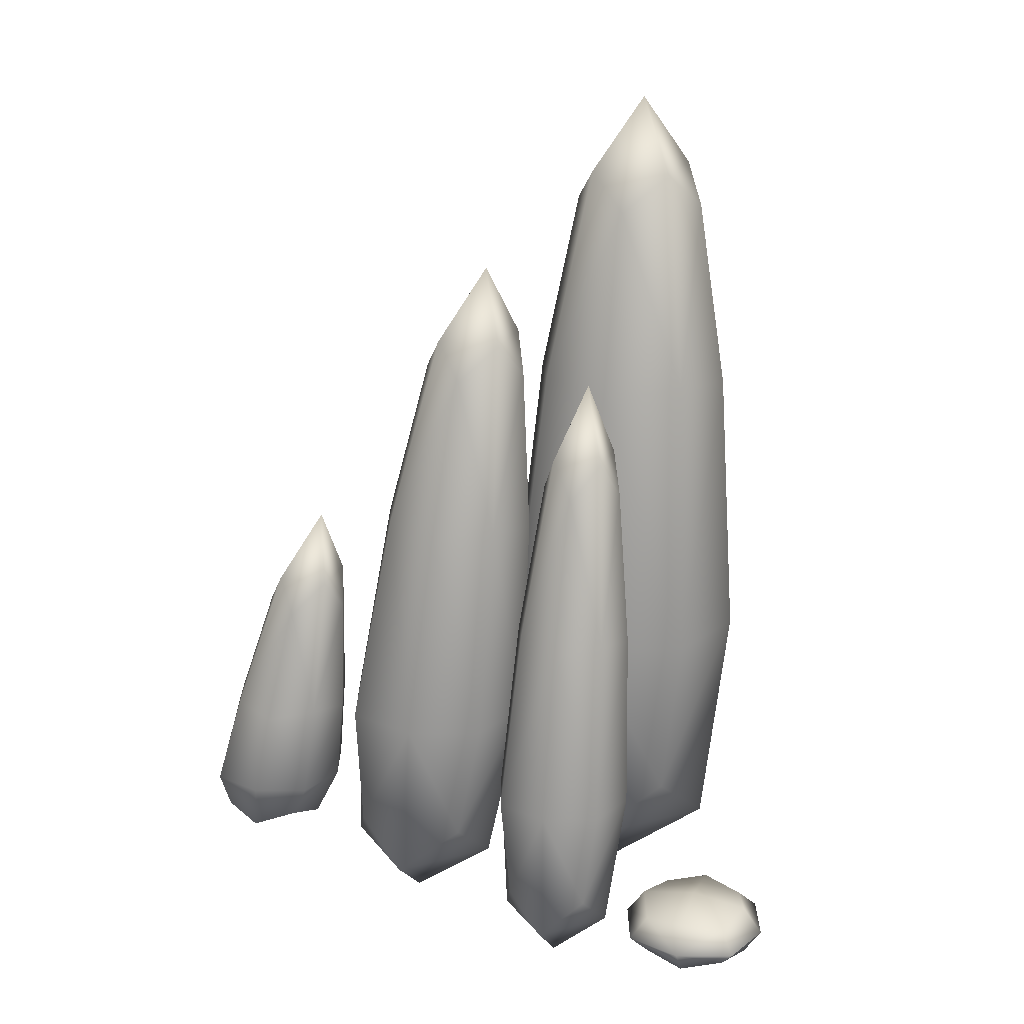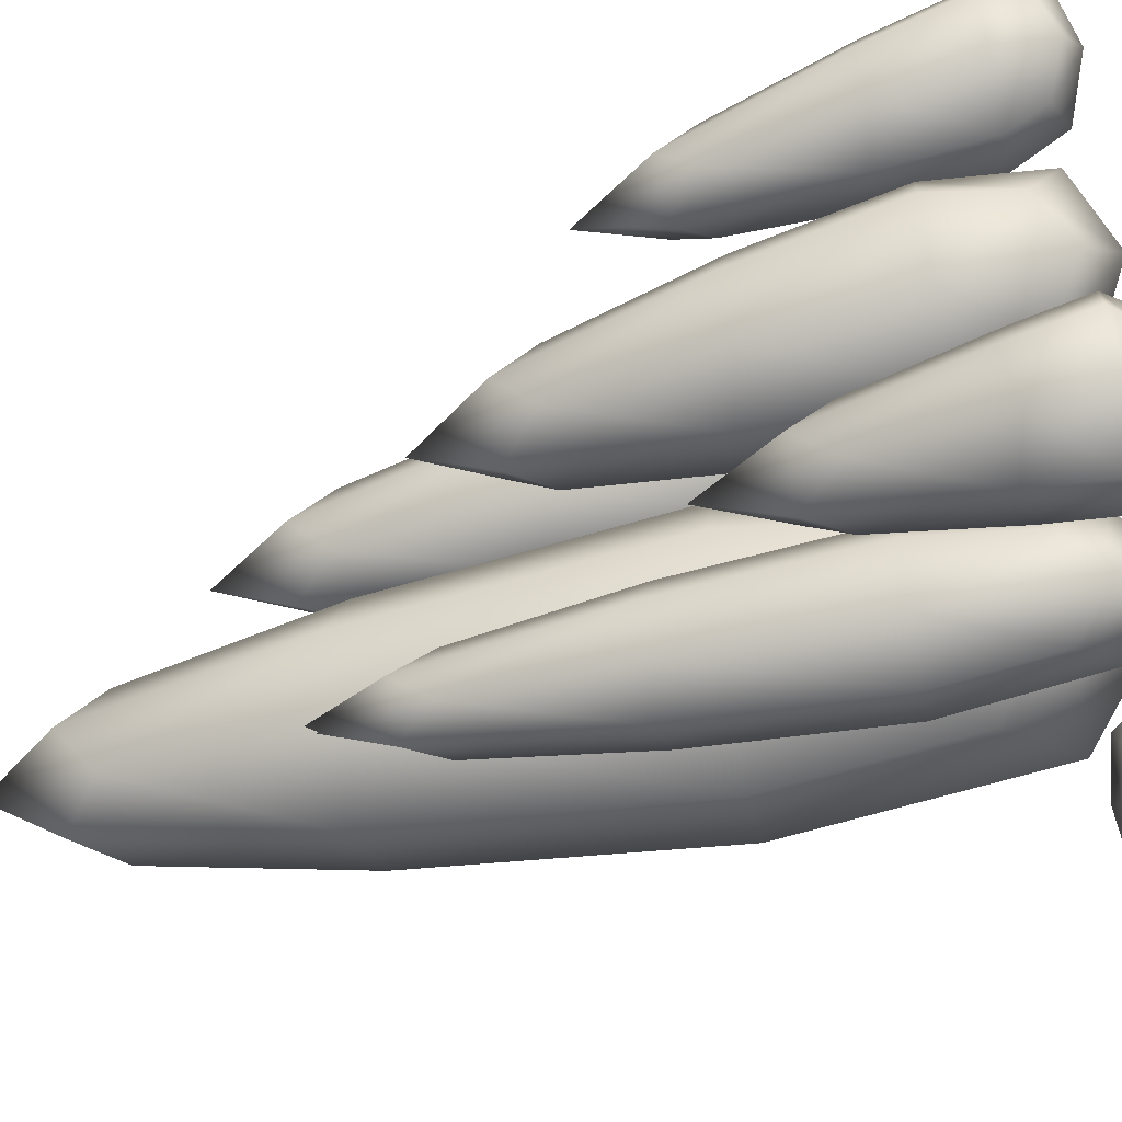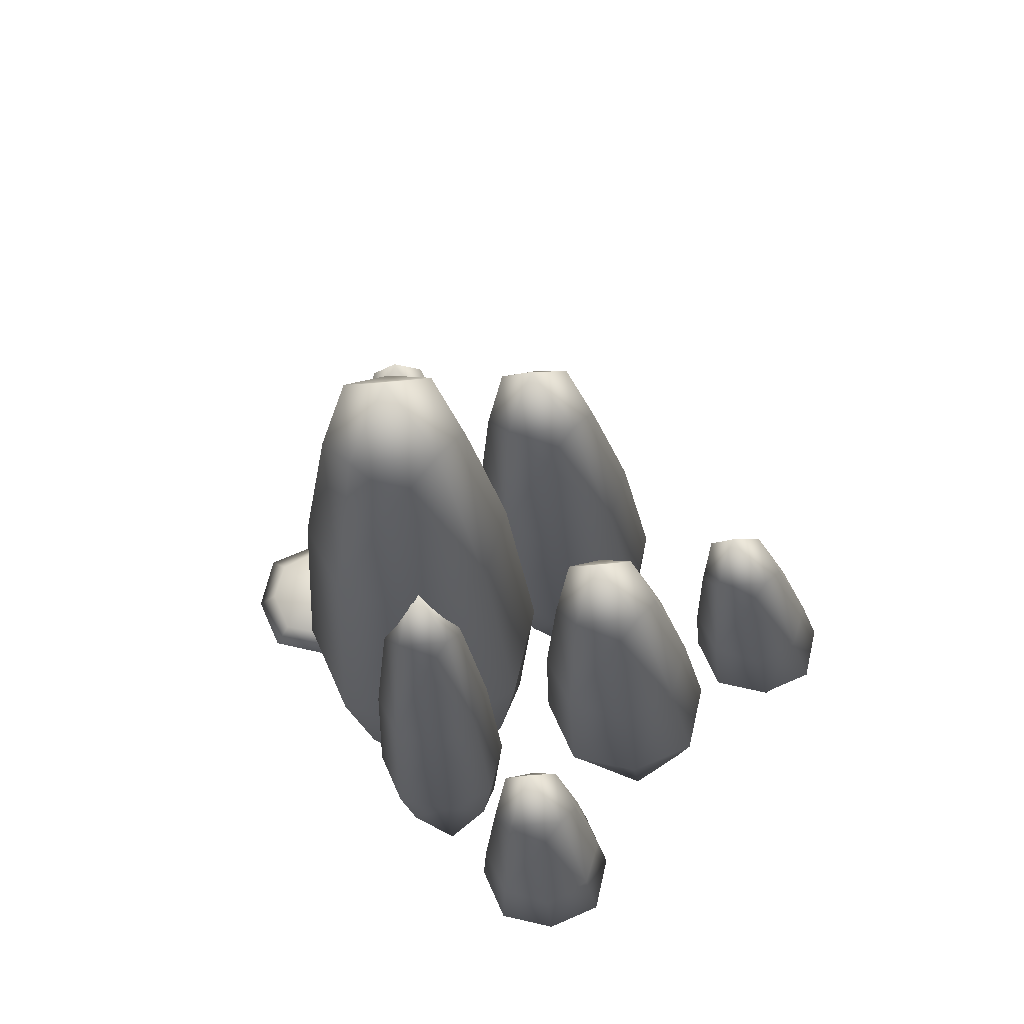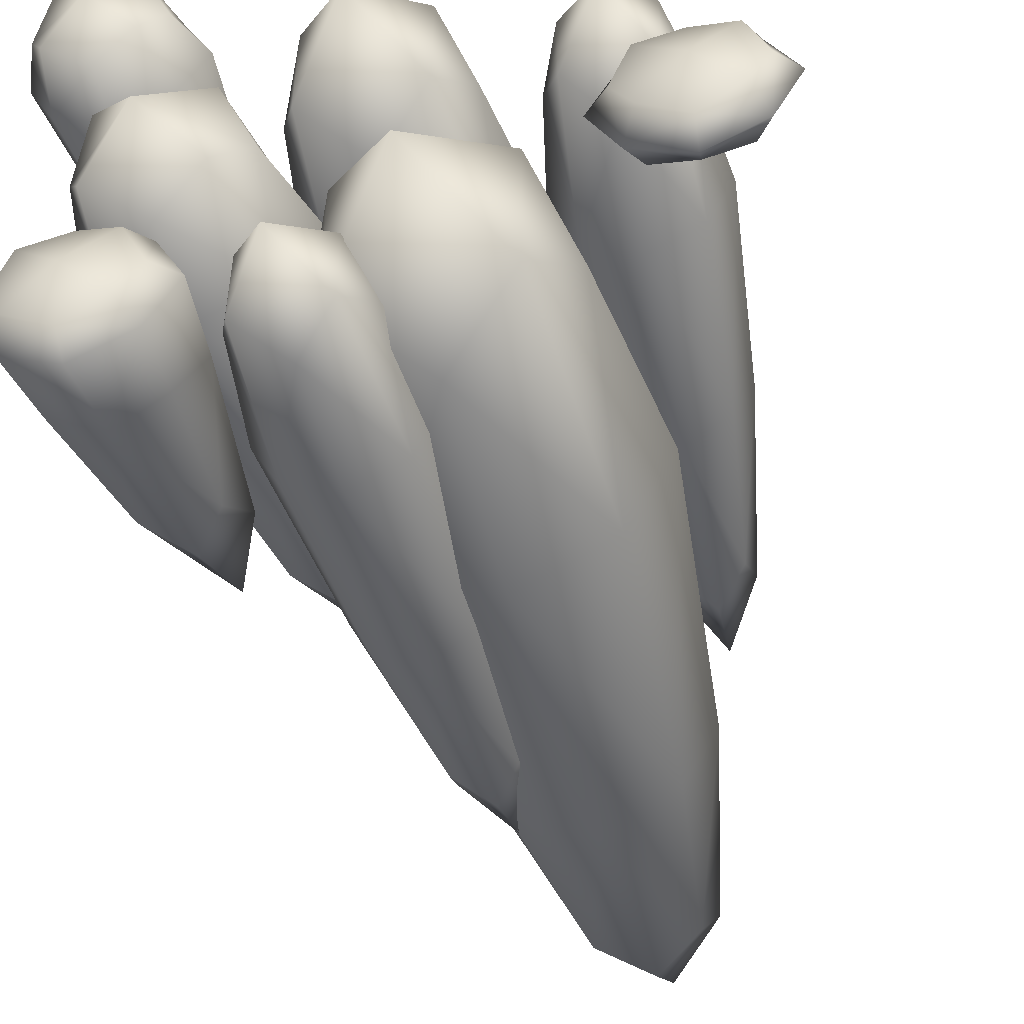
<metadata>
{"format":"obj","ext":"obj","renderer":"f3d","projection":"perspective","resolution":1024,"background":"white","views":[{"elev":20.6,"azim":63.5,"up":"+Y"},{"elev":-51.3,"azim":-78.9,"up":"+Z"},{"elev":65.2,"azim":-140.4,"up":"+Y"},{"elev":-51.3,"azim":14.0,"up":"+Z"}]}
</metadata>
<code>
o rock_04_rock04
v 0.2545 1.284 0.5952
v -0.5435 1.284 0.5952
v -0.5435 1.284 -0.2027
v 0.2545 1.284 -0.2027
v -0.1651 -0.1476 0.2242
v -1.278 0.8126 0.04106
v -0.9814 0.009001 0.123
v -1.454 0.009001 0.123
v -1.454 0.009001 -0.3498
v -0.9814 0.009001 -0.3498
v -1.234 -0.1418 -0.1149
v 0.2844 2.179 0.8585
v 0.7008 0.692 1.072
v 0.2565 0.692 1.072
v 0.2565 0.692 0.6275
v 0.7008 0.692 0.6275
v 0.5161 -0.1418 0.9161
v -0.4535 2.6 1.109
v -0.03284 0.8936 1.427
v -0.6439 0.8936 1.427
v -0.6439 0.8936 0.816
v -0.03284 0.8936 0.816
v -0.3725 -0.1597 1.235
v -1.086 1.757 0.8599
v -0.7427 0.4808 1.072
v -1.328 0.4808 1.072
v -1.328 0.4808 0.4862
v -0.7427 0.4808 0.4862
v -1.095 -0.1423 0.8238
v -1.352 1.155 1.62
v -1.093 0.1803 1.853
v -1.559 0.1803 1.853
v -1.559 0.1803 1.387
v -1.093 0.1803 1.387
v -1.364 -0.1418 1.667
v -0.5804 2.179 0.01199
v -0.3043 0.692 0.08799
v -0.7486 0.692 0.08799
v -0.7486 0.692 -0.3563
v -0.3043 0.692 -0.3563
v -0.5676 -0.1418 -0.1447
v 1.02 -0.01471 0.5201
v 0.5463 -0.01471 0.5201
v 0.5463 -0.01471 0.04633
v 1.02 -0.01471 0.04632
v 0.7936 -0.1655 0.287
v 0.7728 0.1361 0.2795
v -0.3255 3.368 0.3665
v 0.0963 3.368 0.3665
v 0.0963 3.368 -0.05529
v -0.3255 3.368 -0.05529
v -0.985 0.8126 0.04106
v -0.985 0.8126 -0.2518
v -1.278 0.8126 -0.2518
v 0.5393 2.179 0.8585
v 0.5393 2.179 0.6036
v 0.2844 2.179 0.6036
v -0.1127 2.6 1.109
v -0.1127 2.6 0.768
v -0.4535 2.6 0.768
v -0.7417 1.757 0.8599
v -0.7417 1.757 0.5153
v -1.086 1.757 0.5153
v -1.069 1.155 1.62
v -1.069 1.155 1.337
v -1.352 1.155 1.337
v -0.3255 2.179 0.01199
v -0.3255 2.179 -0.2429
v -0.5804 2.179 -0.2429
v 0.1712 0.2102 0.5483
v 0.4539 1.284 0.1962
v 0.194 2.52 0.4929
v -0.1445 1.284 0.7947
v -0.4911 0.2102 0.5483
v -0.4475 2.52 0.4929
v -0.743 1.284 0.1962
v -0.4911 0.2102 -0.114
v -0.4475 2.52 -0.1487
v -0.1445 1.284 -0.4022
v 0.1712 0.2102 -0.114
v 0.194 2.52 -0.1487
v -1.051 -0.1041 0.06453
v -0.8632 0.009001 -0.1134
v -0.9767 0.2853 0.1008
v -1.218 0.009001 0.2412
v -1.409 -0.1041 0.06453
v -1.4 0.2853 0.1008
v -1.572 0.009001 -0.1134
v -1.409 -0.1041 -0.2936
v -1.4 0.2853 -0.3221
v -1.218 0.009001 -0.468
v -1.051 -0.1041 -0.2936
v -0.9767 0.2853 -0.3221
v 0.6832 0.06664 1.076
v 0.8119 0.692 0.8496
v 0.6318 1.48 0.9753
v 0.4787 0.692 1.183
v 0.3304 0.06664 1.076
v 0.2547 1.48 0.9753
v 0.1454 0.692 0.8496
v 0.3304 0.06664 0.7231
v 0.2547 1.48 0.5982
v 0.4787 0.692 0.5164
v 0.6832 0.06664 0.7231
v 0.6318 1.48 0.5982
v -0.1175 0.1036 1.453
v 0.1199 0.8936 1.122
v -0.05298 1.847 1.274
v -0.3383 0.8936 1.58
v -0.6104 0.1036 1.453
v -0.562 1.847 1.274
v -0.7966 0.8936 1.122
v -0.6104 0.1036 0.9598
v -0.562 1.847 0.7647
v -0.3384 0.8936 0.6633
v -0.1175 0.1036 0.9598
v -0.05298 1.847 0.7647
v -0.8511 0.01348 1.042
v -0.5963 0.4808 0.7791
v -0.7226 1.111 0.9868
v -1.036 0.4808 1.218
v -1.309 0.01348 1.042
v -1.228 1.111 0.9868
v -1.475 0.4808 0.7791
v -1.309 0.01348 0.5835
v -1.228 1.111 0.481
v -1.036 0.4808 0.3398
v -0.8511 0.01348 0.5835
v -0.7226 1.111 0.481
v -1.176 -0.06127 1.834
v -0.9769 0.1803 1.62
v -1.072 0.5851 1.767
v -1.326 0.1803 1.969
v -1.533 -0.06127 1.834
v -1.484 0.5851 1.767
v -1.675 0.1803 1.62
v -1.533 -0.06127 1.477
v -1.484 0.5851 1.356
v -1.326 0.1803 1.271
v -1.176 -0.06127 1.477
v -1.072 0.5851 1.356
v -0.381 0.06664 0.03435
v -0.1932 0.692 -0.1342
v -0.2989 1.48 0.06433
v -0.5264 0.692 0.1991
v -0.7337 0.06664 0.03435
v -0.676 1.48 0.06433
v -0.8597 0.692 -0.1342
v -0.7337 0.06664 -0.3184
v -0.676 1.48 -0.3128
v -0.5264 0.692 -0.4674
v -0.381 0.06664 -0.3184
v -0.2989 1.48 -0.3128
v 0.9704 -0.1278 0.4655
v 1.139 -0.01471 0.2832
v 0.9513 0.09839 0.4563
v 0.7832 -0.01471 0.6386
v 0.6115 -0.1278 0.4655
v 0.5995 0.09839 0.4563
v 0.4278 -0.01471 0.2832
v 0.6115 -0.1278 0.1066
v 0.5995 0.09839 0.1045
v 0.7832 -0.01471 -0.07212
v 0.9704 -0.1278 0.1066
v 0.9513 0.09839 0.1045
v -0.3704 3.531 0.1524
v -0.1122 3.531 0.4106
v 0.146 3.531 0.1524
v -0.1122 3.531 -0.1058
v -1.294 0.9759 -0.1037
v -1.114 0.9759 0.07646
v -0.9337 0.9759 -0.1037
v -1.114 0.9759 -0.2839
v 0.2481 2.342 0.7181
v 0.4045 2.342 0.8745
v 0.561 2.342 0.7181
v 0.4045 2.342 0.5616
v -0.4869 2.763 0.9209
v -0.2778 2.763 1.13
v -0.06878 2.763 0.9209
v -0.2778 2.763 0.7119
v -1.11 1.92 0.6759
v -0.8984 1.92 0.8876
v -0.6867 1.92 0.6759
v -0.8984 1.92 0.4642
v -1.365 1.318 1.455
v -1.191 1.318 1.629
v -1.017 1.318 1.455
v -1.191 1.318 1.281
v -0.6014 2.342 -0.1134
v -0.4449 2.342 0.04307
v -0.2885 2.342 -0.1134
v -0.4449 2.342 -0.2699
v 0.3224 0.4885 0.2117
v 0.3382 2.561 0.1713
v -0.1559 0.4885 0.6901
v -0.1262 2.561 0.6357
v -0.1559 0.4885 -0.2666
v -0.1262 2.561 -0.2931
v -0.6343 0.4885 0.2117
v -0.5906 2.561 0.1713
v -0.9622 -0.07478 -0.1142
v -0.8774 0.3261 -0.1102
v -1.227 -0.07478 0.1504
v -1.184 0.3261 0.1961
v -1.227 -0.07478 -0.3789
v -1.184 0.3261 -0.4166
v -1.491 -0.07478 -0.1142
v -1.49 0.3261 -0.1102
v 0.757 0.2288 0.8866
v 0.7145 1.521 0.7835
v 0.4995 0.2288 1.144
v 0.4414 1.521 1.057
v 0.4995 0.2288 0.629
v 0.4414 1.521 0.5104
v 0.2419 0.2288 0.8866
v 0.1682 1.521 0.7835
v 0.001169 0.3084 1.184
v 0.06244 1.888 1.015
v -0.3573 0.3084 1.543
v -0.3062 1.888 1.383
v -0.3573 0.3084 0.8258
v -0.3062 1.888 0.6462
v -0.7158 0.3084 1.184
v -0.6748 1.888 1.015
v -0.7328 0.1346 0.8039
v -0.6053 1.152 0.731
v -1.069 0.1346 1.14
v -0.9716 1.152 1.097
v -1.069 0.1346 0.4681
v -0.9716 1.152 0.3646
v -1.404 0.1346 0.8039
v -1.338 1.152 0.731
v -1.085 0.00136 1.646
v -0.9751 0.6259 1.555
v -1.347 0.00136 1.909
v -1.273 0.6259 1.853
v -1.347 0.00136 1.383
v -1.273 0.6259 1.257
v -1.61 0.00136 1.646
v -1.571 0.6259 1.555
v -0.2918 0.2288 -0.14
v -0.2123 1.521 -0.1237
v -0.5493 0.2288 0.1176
v -0.4855 1.521 0.1494
v -0.5493 0.2288 -0.3976
v -0.4855 1.521 -0.3969
v -0.8069 0.2288 -0.14
v -0.7586 1.521 -0.1237
v 1.054 -0.09849 0.2853
v 1.039 0.06907 0.2811
v 0.789 -0.09849 0.5505
v 0.7774 0.06907 0.5424
v 0.789 -0.09849 0.02015
v 0.7774 0.06907 0.01986
v 0.5238 -0.09849 0.2853
v 0.5161 0.06907 0.2811
v -0.1075 3.857 0.146
v -1.079 1.302 -0.1005
v 0.3899 2.668 0.692
v -0.2673 3.089 0.8859
v -0.8673 2.246 0.6525
v -1.152 1.645 1.408
v -0.4288 2.668 -0.1093
f 1 194 71
f 71 72 1
f 72 73 1
f 1 196 70
f 2 196 73
f 73 75 2
f 75 76 2
f 2 200 74
f 3 200 76
f 76 78 3
f 78 79 3
f 3 198 77
f 4 198 79
f 79 81 4
f 81 71 4
f 4 194 80
f 70 74 5
f 74 77 5
f 77 80 5
f 80 70 5
f 6 209 87
f 6 205 171
f 171 170 6
f 7 202 83
f 83 84 7
f 7 205 85
f 7 204 82
f 8 204 85
f 85 87 8
f 87 88 8
f 8 208 86
f 9 208 88
f 88 90 9
f 90 91 9
f 9 206 89
f 10 206 91
f 10 207 93
f 93 83 10
f 10 202 92
f 11 204 86
f 11 208 89
f 11 206 92
f 11 202 82
f 12 217 99
f 12 213 175
f 175 174 12
f 13 210 95
f 95 96 13
f 96 97 13
f 13 212 94
f 14 212 97
f 97 99 14
f 99 100 14
f 14 216 98
f 15 216 100
f 100 102 15
f 102 103 15
f 15 214 101
f 16 214 103
f 103 105 16
f 105 95 16
f 16 210 104
f 94 98 17
f 98 101 17
f 101 104 17
f 104 94 17
f 18 225 111
f 18 221 179
f 179 178 18
f 19 218 107
f 107 108 19
f 19 221 109
f 19 220 106
f 20 220 109
f 109 111 20
f 111 112 20
f 20 224 110
f 21 224 112
f 21 225 114
f 114 115 21
f 21 222 113
f 22 222 115
f 115 117 22
f 22 219 107
f 22 218 116
f 106 110 23
f 110 113 23
f 113 116 23
f 116 106 23
f 24 233 123
f 24 229 183
f 183 182 24
f 25 226 119
f 119 120 25
f 25 229 121
f 25 228 118
f 26 228 121
f 121 123 26
f 123 124 26
f 26 232 122
f 27 232 124
f 27 233 126
f 126 127 27
f 27 230 125
f 28 230 127
f 127 129 28
f 129 119 28
f 28 226 128
f 29 228 122
f 29 232 125
f 29 230 128
f 29 226 118
f 30 241 135
f 30 237 187
f 187 186 30
f 31 234 131
f 131 132 31
f 31 237 133
f 31 236 130
f 32 236 133
f 133 135 32
f 135 136 32
f 32 240 134
f 33 240 136
f 33 241 138
f 138 139 33
f 33 238 137
f 34 238 139
f 139 141 34
f 141 131 34
f 34 234 140
f 35 236 134
f 35 240 137
f 35 238 140
f 35 234 130
f 36 249 147
f 36 245 191
f 191 190 36
f 37 242 143
f 143 144 37
f 144 145 37
f 37 244 142
f 38 244 145
f 145 147 38
f 147 148 38
f 38 248 146
f 39 248 148
f 148 150 39
f 150 151 39
f 39 246 149
f 40 246 151
f 151 153 40
f 153 143 40
f 40 242 152
f 142 146 41
f 146 149 41
f 149 152 41
f 152 142 41
f 42 250 155
f 42 251 156
f 42 253 157
f 42 252 154
f 43 252 157
f 43 253 159
f 43 257 160
f 43 256 158
f 44 256 160
f 44 257 162
f 44 255 163
f 44 254 161
f 45 254 163
f 45 255 165
f 45 251 155
f 45 250 164
f 46 252 158
f 46 256 161
f 46 254 164
f 46 250 154
f 47 257 159
f 47 253 156
f 47 251 165
f 47 255 162
f 48 201 75
f 48 197 167
f 167 166 48
f 49 197 72
f 49 195 168
f 168 167 49
f 50 195 81
f 50 199 169
f 169 168 50
f 51 199 78
f 51 201 166
f 166 169 51
f 52 205 84
f 52 203 172
f 172 171 52
f 53 203 93
f 53 207 173
f 173 172 53
f 54 207 90
f 54 209 170
f 170 173 54
f 55 213 96
f 55 211 176
f 176 175 55
f 56 211 105
f 56 215 177
f 177 176 56
f 57 215 102
f 57 217 174
f 174 177 57
f 58 221 108
f 58 219 180
f 180 179 58
f 59 219 117
f 59 223 181
f 181 180 59
f 60 223 114
f 60 225 178
f 178 181 60
f 61 229 120
f 61 227 184
f 184 183 61
f 62 227 129
f 62 231 185
f 185 184 62
f 63 231 126
f 63 233 182
f 182 185 63
f 64 237 132
f 64 235 188
f 188 187 64
f 65 235 141
f 65 239 189
f 189 188 65
f 66 239 138
f 66 241 186
f 186 189 66
f 67 245 144
f 67 243 192
f 192 191 67
f 68 243 153
f 68 247 193
f 193 192 68
f 69 247 150
f 69 249 190
f 190 193 69
f 1 70 194
f 71 195 72
f 72 197 73
f 1 73 196
f 2 74 196
f 73 197 75
f 75 201 76
f 2 76 200
f 3 77 200
f 76 201 78
f 78 199 79
f 3 79 198
f 4 80 198
f 79 199 81
f 81 195 71
f 4 71 194
f 70 196 74
f 74 200 77
f 77 198 80
f 80 194 70
f 6 170 209
f 6 87 205
f 171 259 170
f 7 82 202
f 83 203 84
f 7 84 205
f 7 85 204
f 8 86 204
f 85 205 87
f 87 209 88
f 8 88 208
f 9 89 208
f 88 209 90
f 90 207 91
f 9 91 206
f 10 92 206
f 10 91 207
f 93 203 83
f 10 83 202
f 11 82 204
f 11 86 208
f 11 89 206
f 11 92 202
f 12 174 217
f 12 99 213
f 175 260 174
f 13 94 210
f 95 211 96
f 96 213 97
f 13 97 212
f 14 98 212
f 97 213 99
f 99 217 100
f 14 100 216
f 15 101 216
f 100 217 102
f 102 215 103
f 15 103 214
f 16 104 214
f 103 215 105
f 105 211 95
f 16 95 210
f 94 212 98
f 98 216 101
f 101 214 104
f 104 210 94
f 18 178 225
f 18 111 221
f 179 261 178
f 19 106 218
f 107 219 108
f 19 108 221
f 19 109 220
f 20 110 220
f 109 221 111
f 111 225 112
f 20 112 224
f 21 113 224
f 21 112 225
f 114 223 115
f 21 115 222
f 22 116 222
f 115 223 117
f 22 117 219
f 22 107 218
f 106 220 110
f 110 224 113
f 113 222 116
f 116 218 106
f 24 182 233
f 24 123 229
f 183 262 182
f 25 118 226
f 119 227 120
f 25 120 229
f 25 121 228
f 26 122 228
f 121 229 123
f 123 233 124
f 26 124 232
f 27 125 232
f 27 124 233
f 126 231 127
f 27 127 230
f 28 128 230
f 127 231 129
f 129 227 119
f 28 119 226
f 29 118 228
f 29 122 232
f 29 125 230
f 29 128 226
f 30 186 241
f 30 135 237
f 187 263 186
f 31 130 234
f 131 235 132
f 31 132 237
f 31 133 236
f 32 134 236
f 133 237 135
f 135 241 136
f 32 136 240
f 33 137 240
f 33 136 241
f 138 239 139
f 33 139 238
f 34 140 238
f 139 239 141
f 141 235 131
f 34 131 234
f 35 130 236
f 35 134 240
f 35 137 238
f 35 140 234
f 36 190 249
f 36 147 245
f 191 264 190
f 37 142 242
f 143 243 144
f 144 245 145
f 37 145 244
f 38 146 244
f 145 245 147
f 147 249 148
f 38 148 248
f 39 149 248
f 148 249 150
f 150 247 151
f 39 151 246
f 40 152 246
f 151 247 153
f 153 243 143
f 40 143 242
f 142 244 146
f 146 248 149
f 149 246 152
f 152 242 142
f 42 154 250
f 42 155 251
f 42 156 253
f 42 157 252
f 43 158 252
f 43 157 253
f 43 159 257
f 43 160 256
f 44 161 256
f 44 160 257
f 44 162 255
f 44 163 254
f 45 164 254
f 45 163 255
f 45 165 251
f 45 155 250
f 46 154 252
f 46 158 256
f 46 161 254
f 46 164 250
f 47 162 257
f 47 159 253
f 47 156 251
f 47 165 255
f 48 166 201
f 48 75 197
f 167 258 166
f 49 167 197
f 49 72 195
f 168 258 167
f 50 168 195
f 50 81 199
f 169 258 168
f 51 169 199
f 51 78 201
f 166 258 169
f 52 171 205
f 52 84 203
f 172 259 171
f 53 172 203
f 53 93 207
f 173 259 172
f 54 173 207
f 54 90 209
f 170 259 173
f 55 175 213
f 55 96 211
f 176 260 175
f 56 176 211
f 56 105 215
f 177 260 176
f 57 177 215
f 57 102 217
f 174 260 177
f 58 179 221
f 58 108 219
f 180 261 179
f 59 180 219
f 59 117 223
f 181 261 180
f 60 181 223
f 60 114 225
f 178 261 181
f 61 183 229
f 61 120 227
f 184 262 183
f 62 184 227
f 62 129 231
f 185 262 184
f 63 185 231
f 63 126 233
f 182 262 185
f 64 187 237
f 64 132 235
f 188 263 187
f 65 188 235
f 65 141 239
f 189 263 188
f 66 189 239
f 66 138 241
f 186 263 189
f 67 191 245
f 67 144 243
f 192 264 191
f 68 192 243
f 68 153 247
f 193 264 192
f 69 193 247
f 69 150 249
f 190 264 193

</code>
